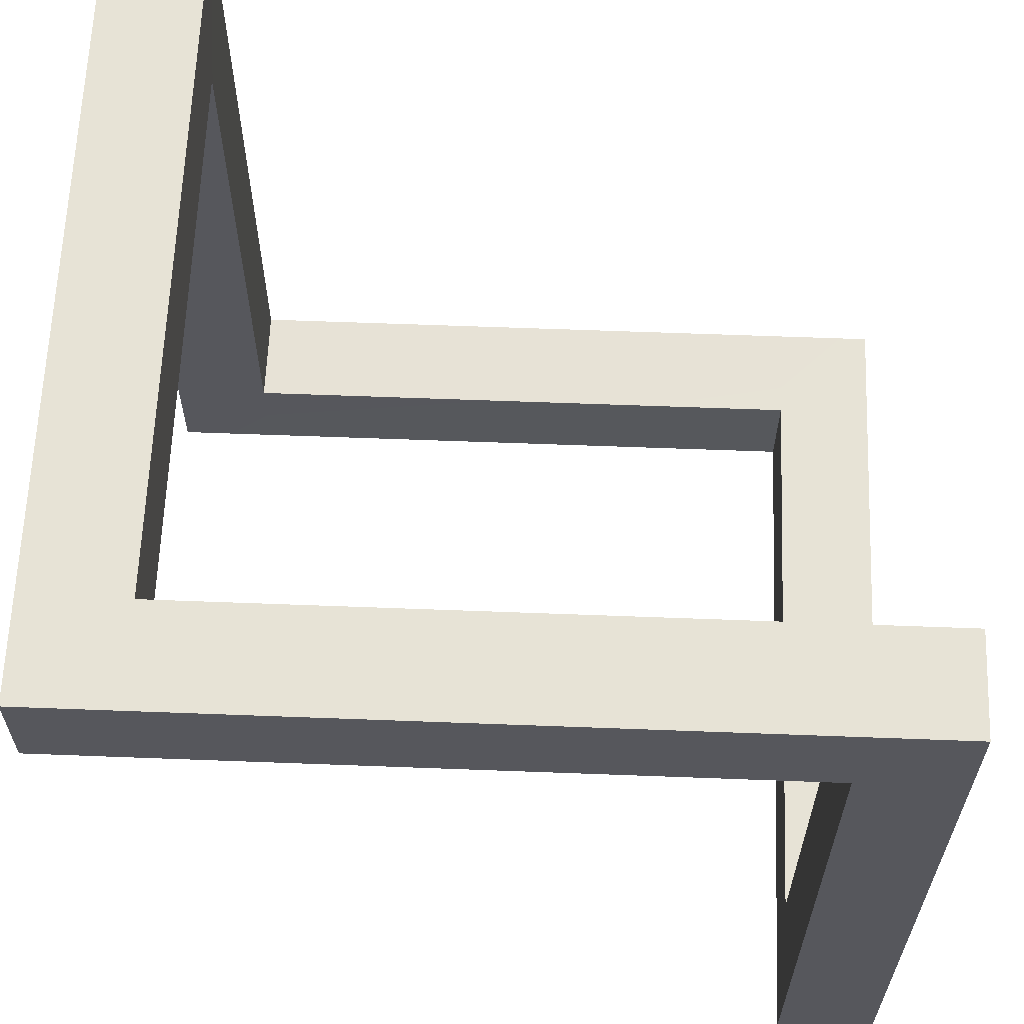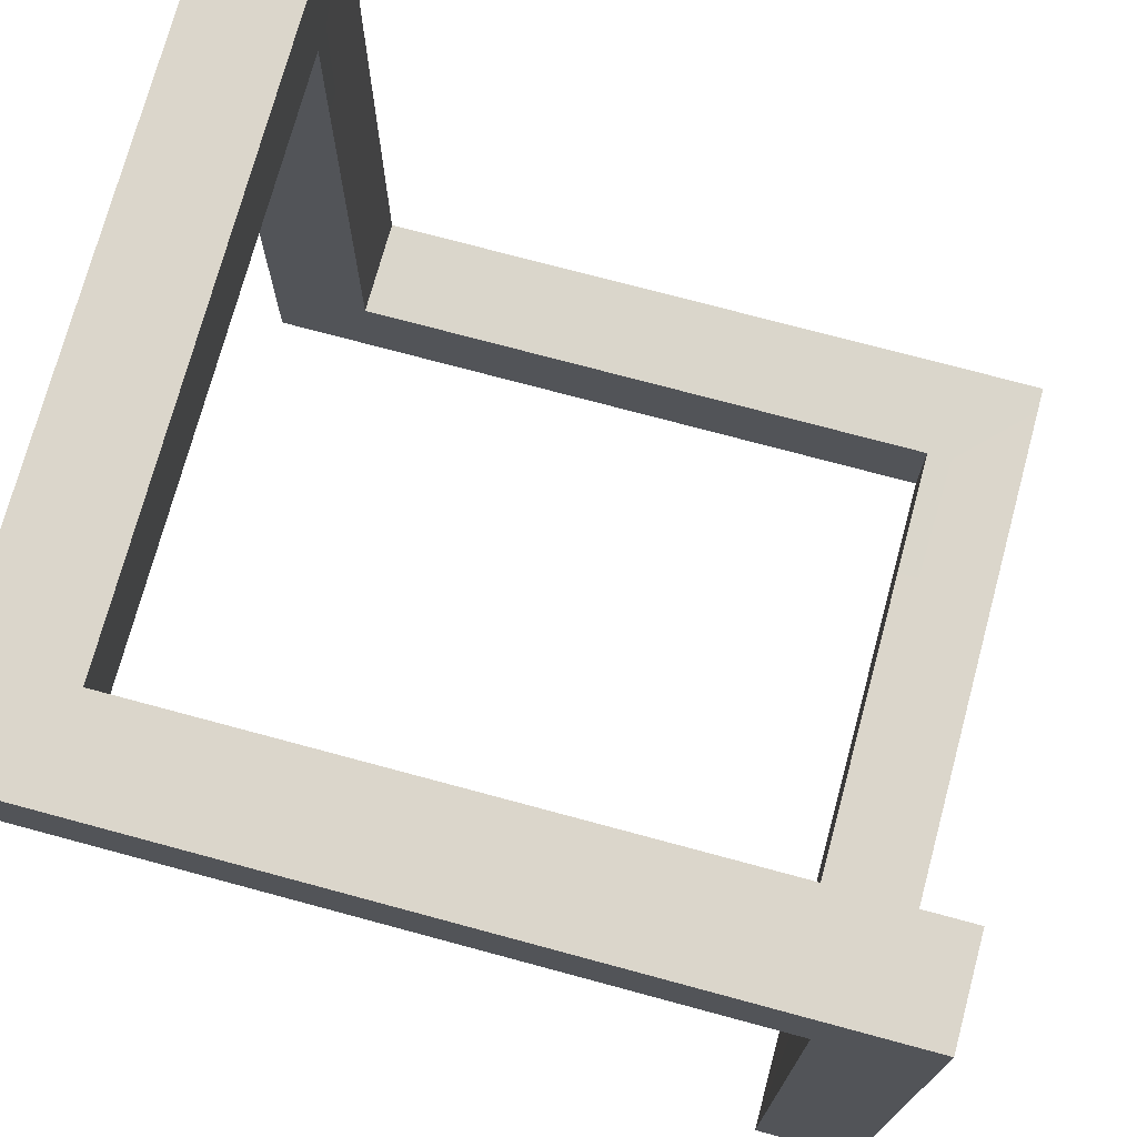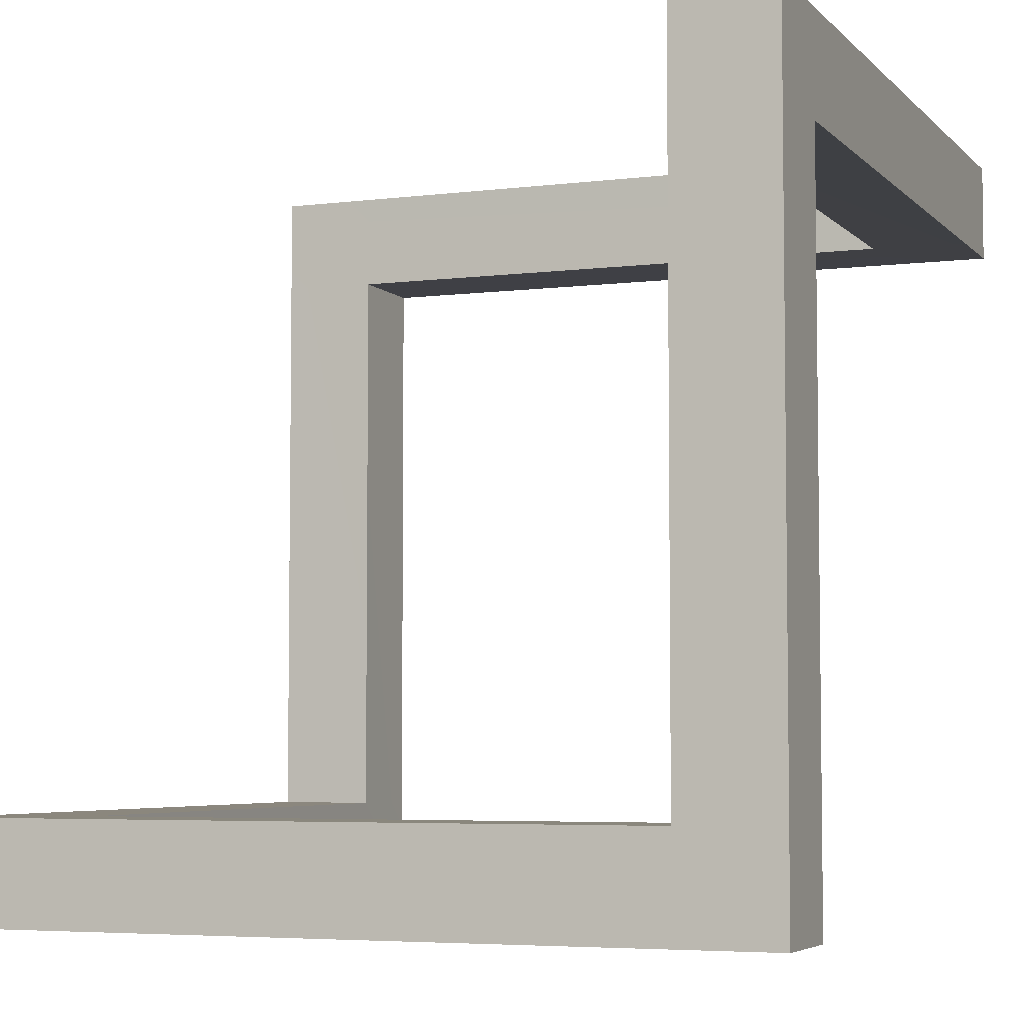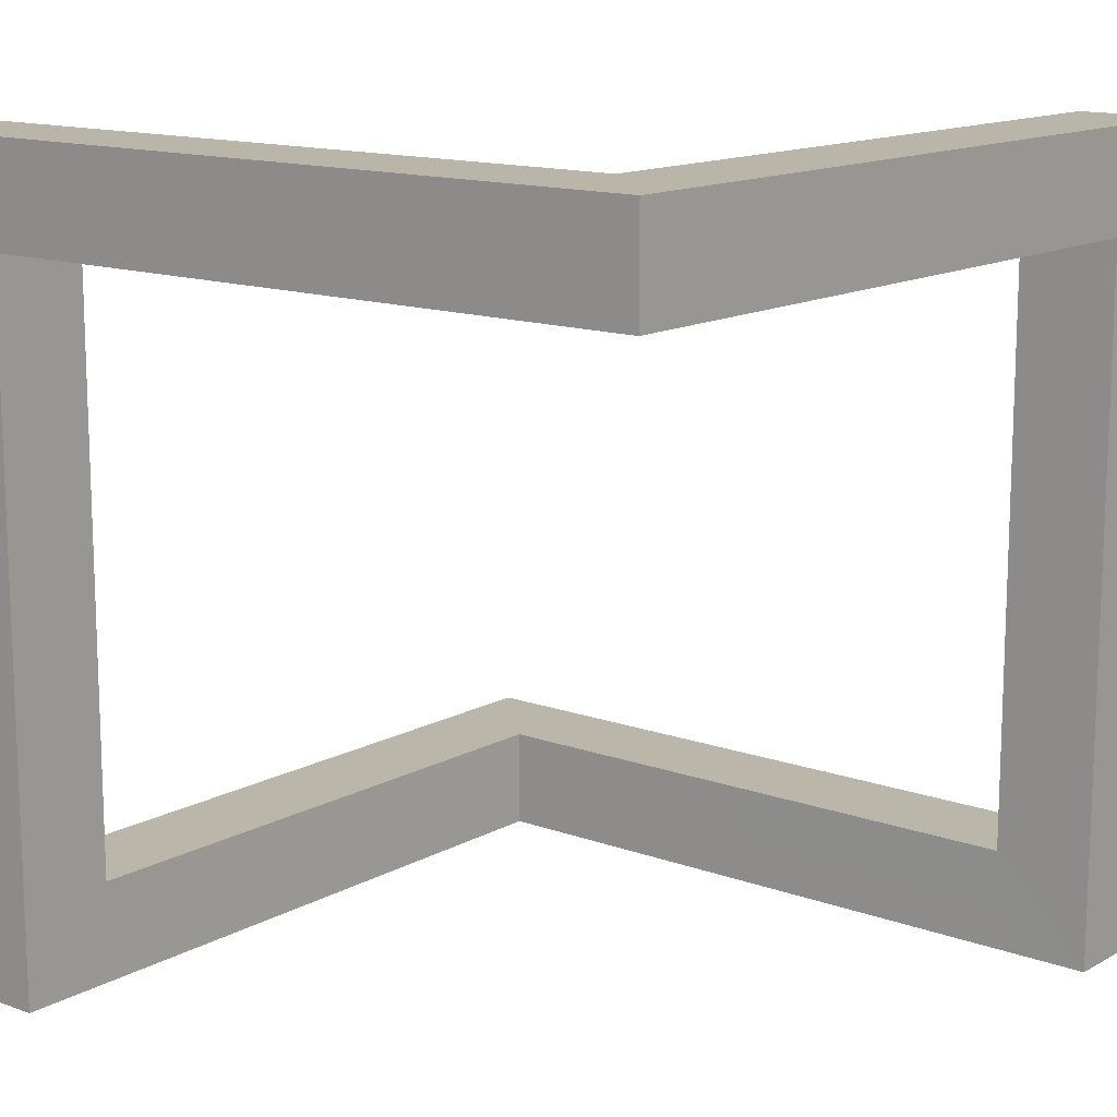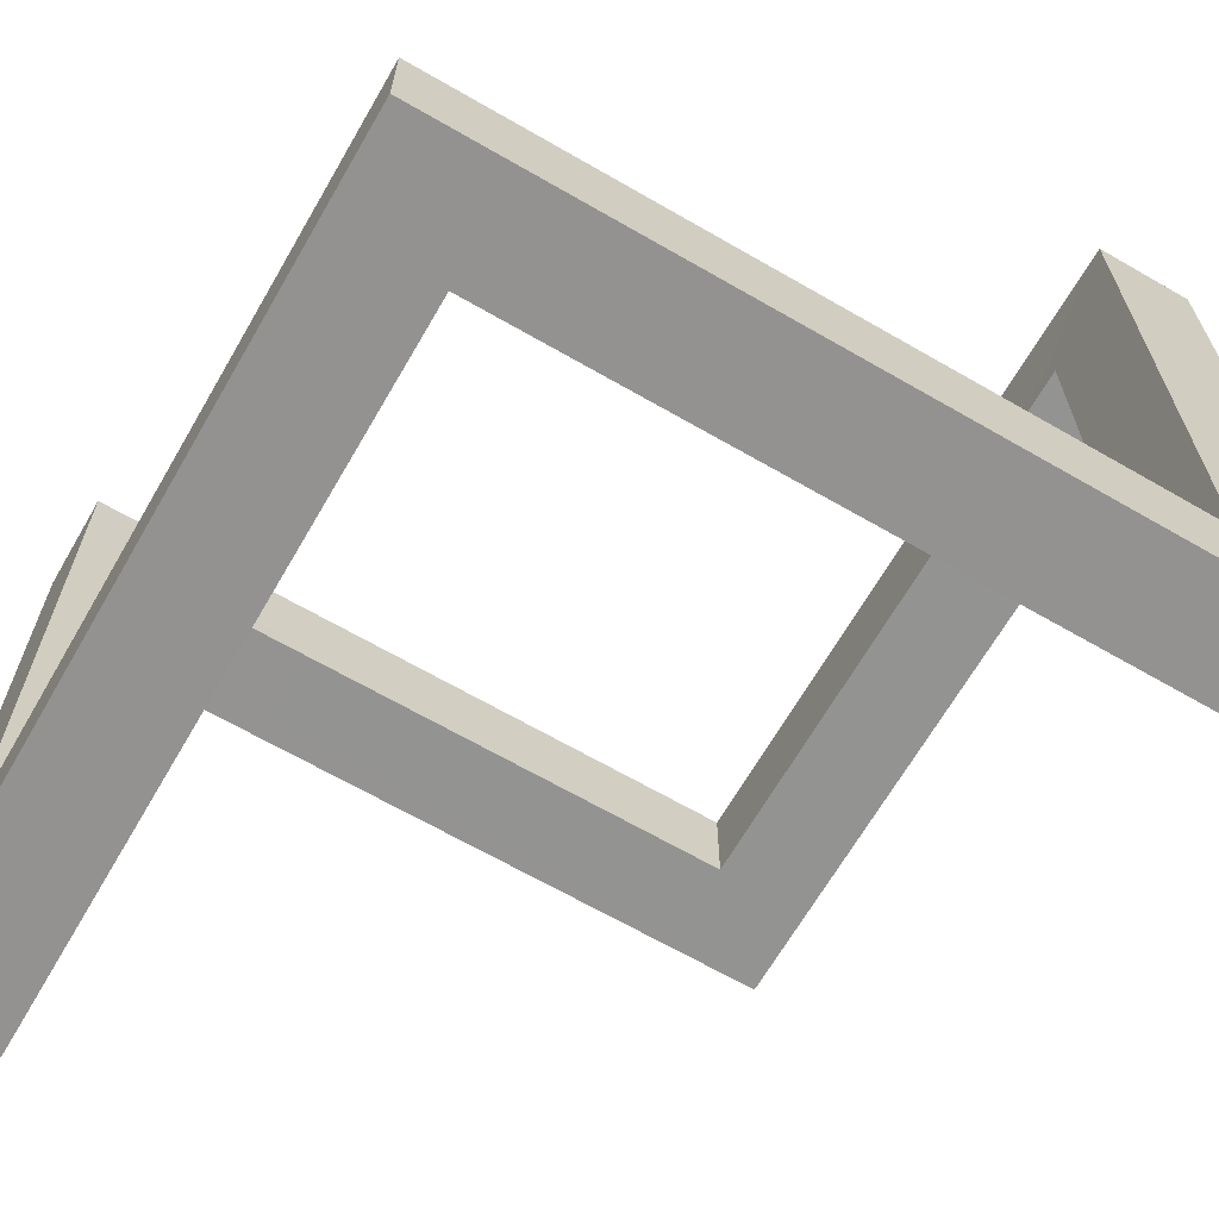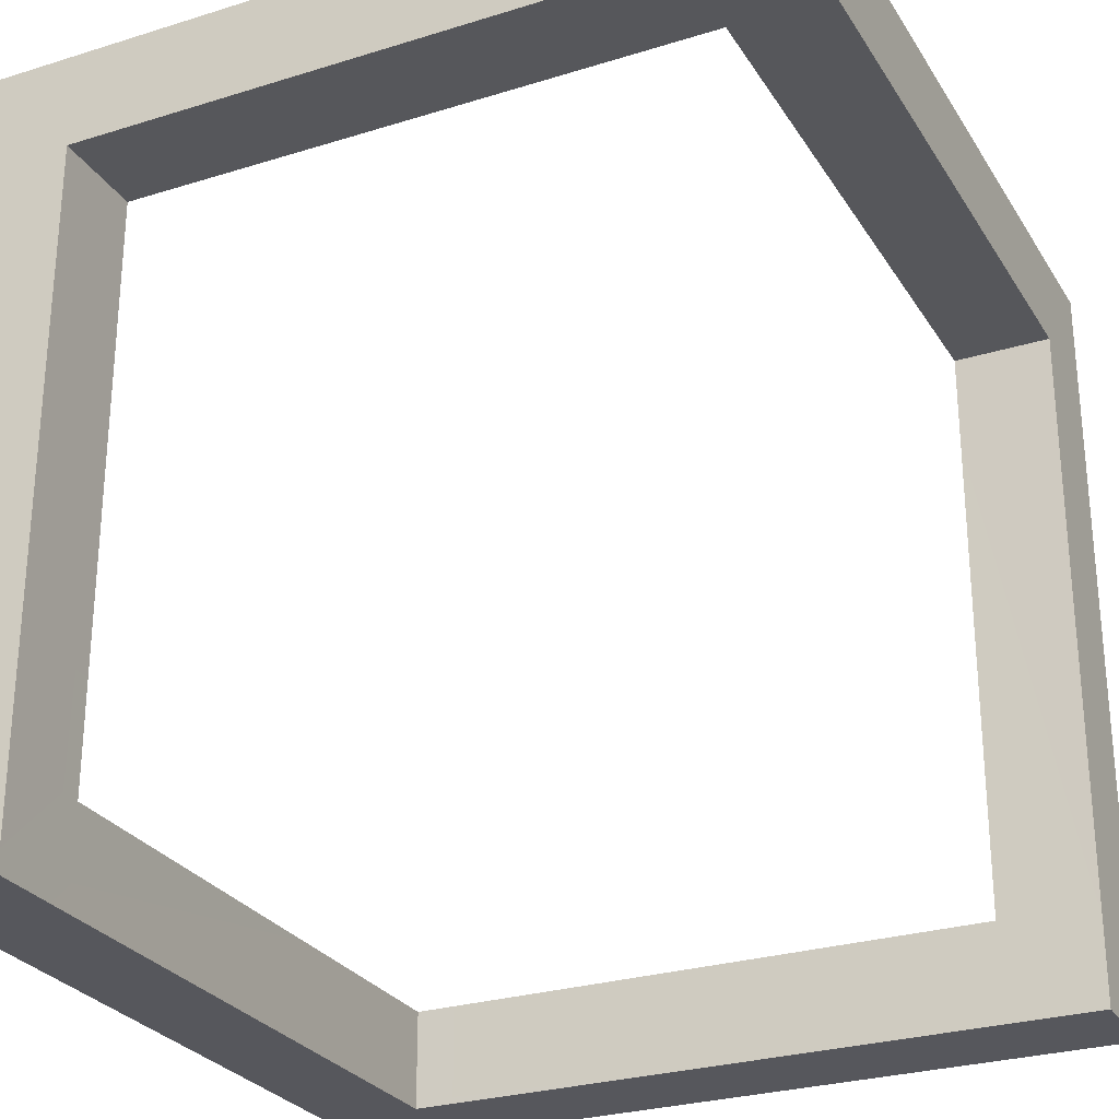
<metadata>
{"format":"obj","ext":"obj","renderer":"f3d","projection":"perspective","resolution":1024,"background":"white","views":[{"elev":62.6,"azim":-177.8,"up":"+Y"},{"elev":73.6,"azim":-164.9,"up":"+Y"},{"elev":-5.0,"azim":21.8,"up":"+Y"},{"elev":13.7,"azim":129.2,"up":"+Y"},{"elev":-66.5,"azim":-30.1,"up":"+Y"},{"elev":-27.5,"azim":115.6,"up":"+Y"}]}
</metadata>
<code>
g default
v -1.337 -1.337 1.337
v -1.003 -1.337 1.337
v 1.003 -1.337 1.337
v 1.337 -1.337 1.337
v -1.337 -1.003 1.337
v -1.003 -1.003 1.337
v 1.003 -1.003 1.337
v 1.337 -1.003 1.337
v 1.003 1.003 1.337
v 1.337 1.003 1.337
v 1.003 1.337 1.337
v 1.337 1.337 1.337
v 1.003 1.337 1.003
v 1.337 1.337 1.003
v -1.337 1.337 -1.003
v -1.003 1.337 -1.003
v 1.003 1.337 -1.003
v 1.337 1.337 -1.003
v -1.337 1.337 -1.337
v -1.003 1.337 -1.337
v 1.003 1.337 -1.337
v 1.337 1.337 -1.337
v -1.337 1.003 -1.337
v -1.003 1.003 -1.337
v 1.003 1.003 -1.337
v 1.337 1.003 -1.337
v -1.337 -1.003 -1.337
v -1.003 -1.003 -1.337
v -1.337 -1.337 -1.337
v -1.003 -1.337 -1.337
v -1.337 -1.337 -1.003
v -1.003 -1.337 -1.003
v -1.337 -1.337 1.003
v -1.003 -1.337 1.003
v 1.003 -1.337 1.003
v 1.337 -1.337 1.003
v 1.337 -1.003 1.003
v 1.337 1.003 -1.003
v 1.337 1.003 1.003
v -1.337 -1.003 -1.003
v -1.337 -1.003 1.003
v -1.337 1.003 -1.003
v -1.004 1.004 -1.004
v 1.004 1.004 -1.004
v -1.004 -1.004 1.004
v 1.004 -1.004 1.004
v -1.004 -1.004 -1.004
v 1.004 1.004 1.004
g pCube1
f 1 2 6 5
f 6 2 3 7
f 3 4 8 7
f 10 9 7 8
f 9 10 12 11
f 11 12 14 13
f 18 17 13 14
f 15 16 20 19
f 20 16 17 21
f 17 18 22 21
f 19 20 24 23
f 24 20 21 25
f 21 22 26 25
f 24 28 27 23
f 27 28 30 29
f 29 30 32 31
f 32 34 33 31
f 33 34 2 1
f 3 2 34 35
f 35 36 4 3
f 4 36 37 8
f 10 8 37 39
f 38 26 22 18
f 18 14 39 38
f 10 39 14 12
f 29 31 40 27
f 40 31 33 41
f 33 1 5 41
f 40 42 23 27
f 23 42 15 19
f 24 25 44 43
f 44 25 26 38
f 35 34 45 46
f 28 24 43 47
f 47 32 30 28
f 34 32 47 45
f 38 39 48 44
f 46 37 36 35
f 39 37 46 48
f 6 7 46 45
f 43 16 15 42
f 17 16 43 44
f 7 9 48 46
f 48 9 11 13
f 13 17 44 48
f 40 41 45 47
f 45 41 5 6
f 42 40 47 43

</code>
